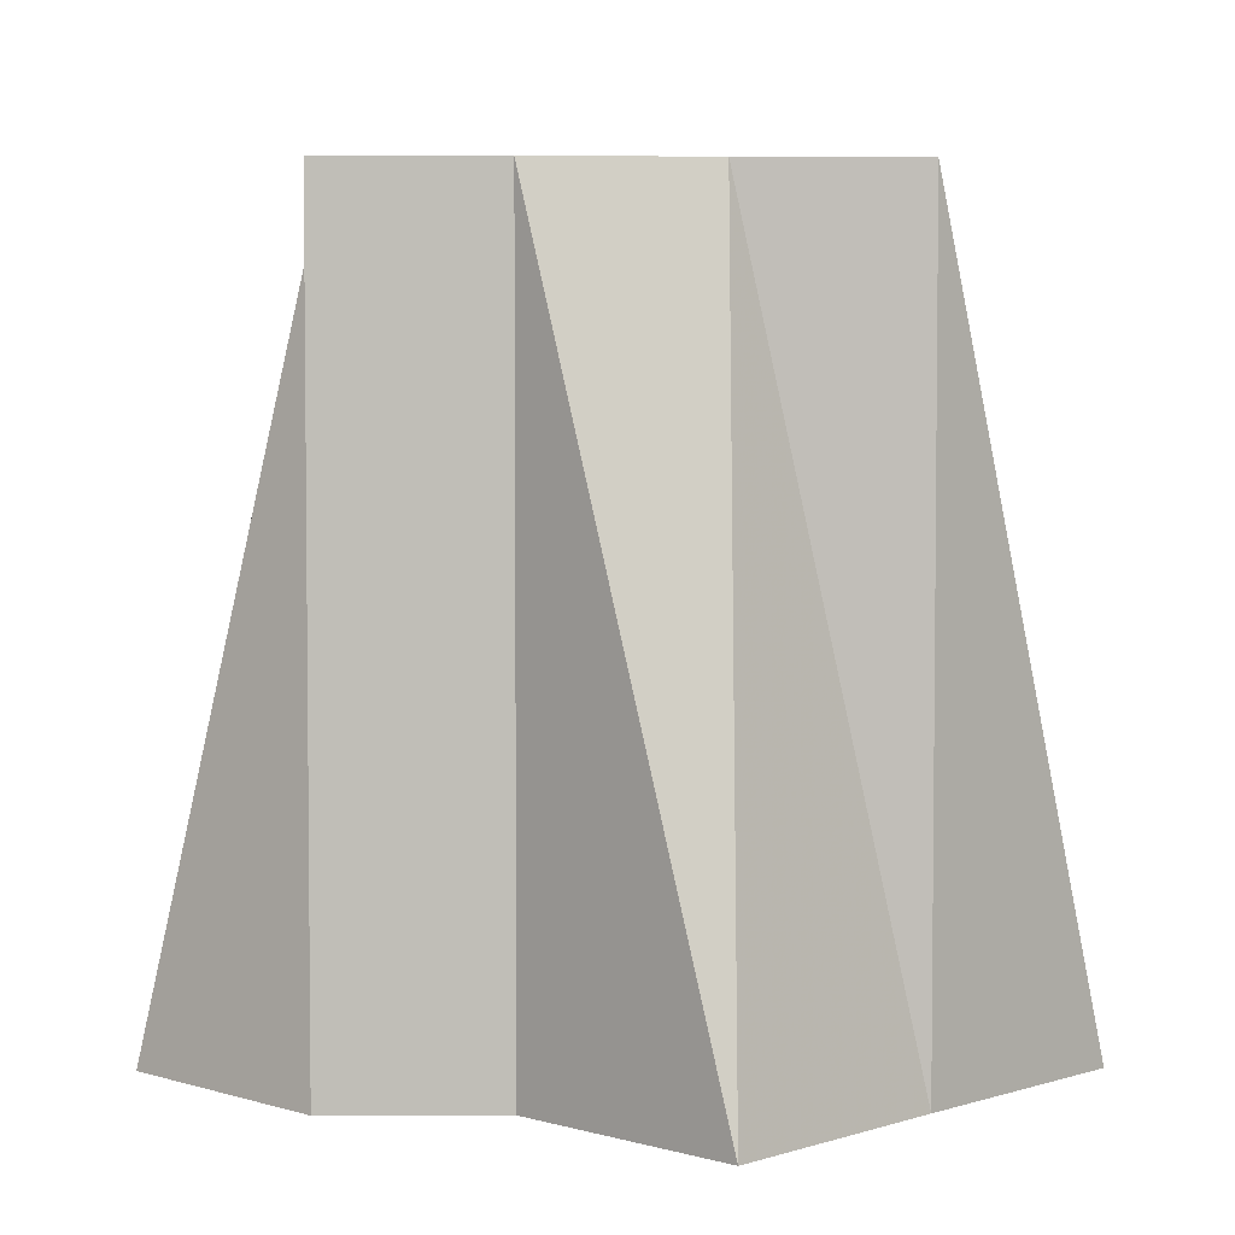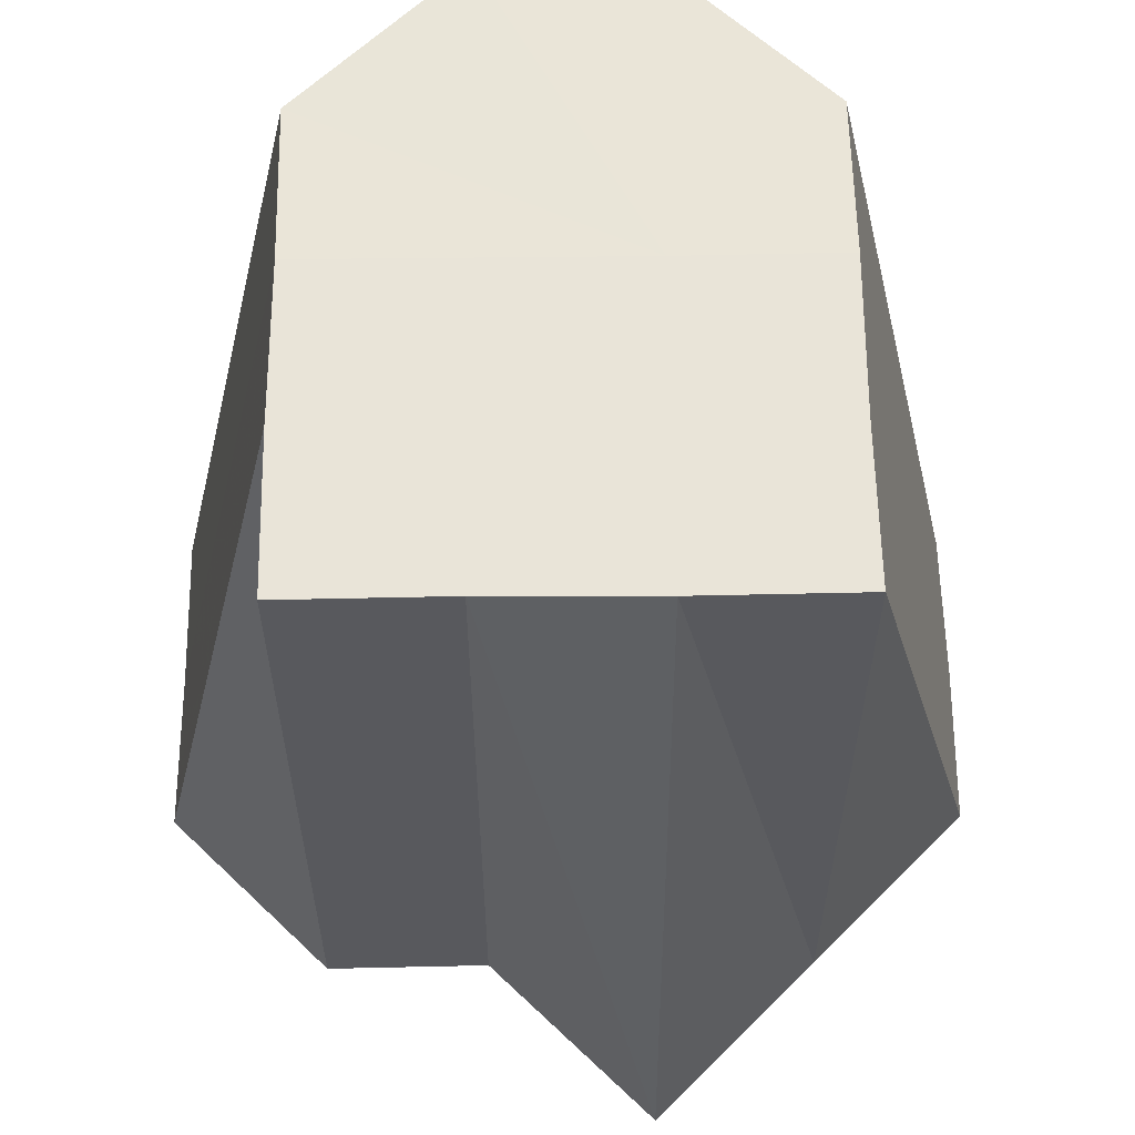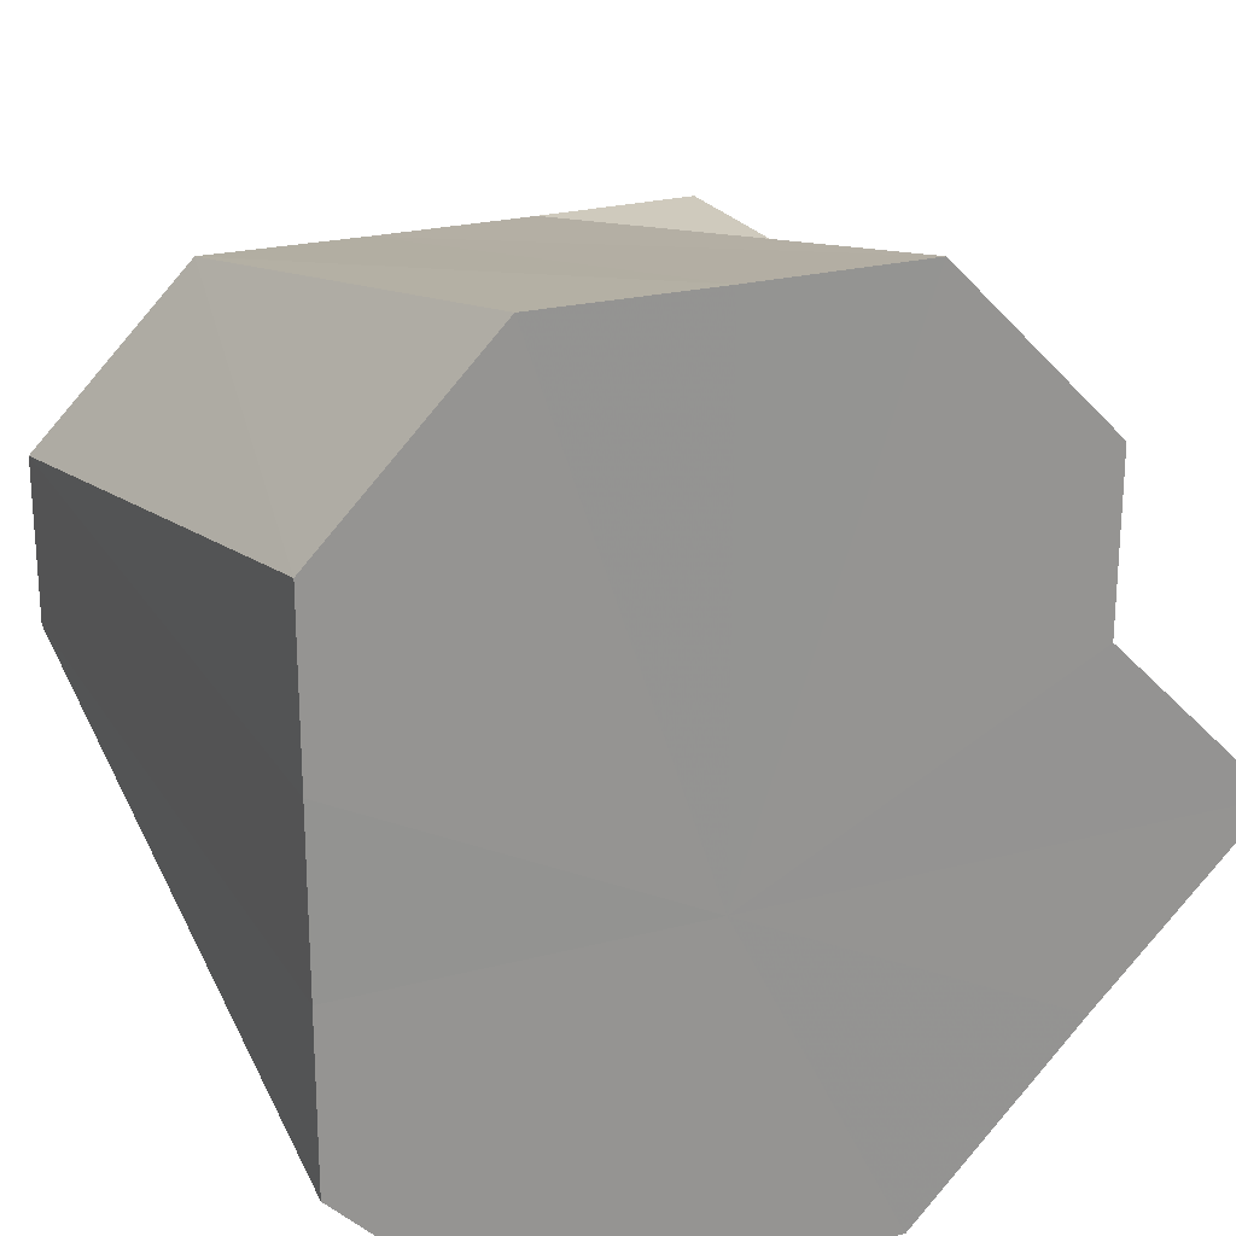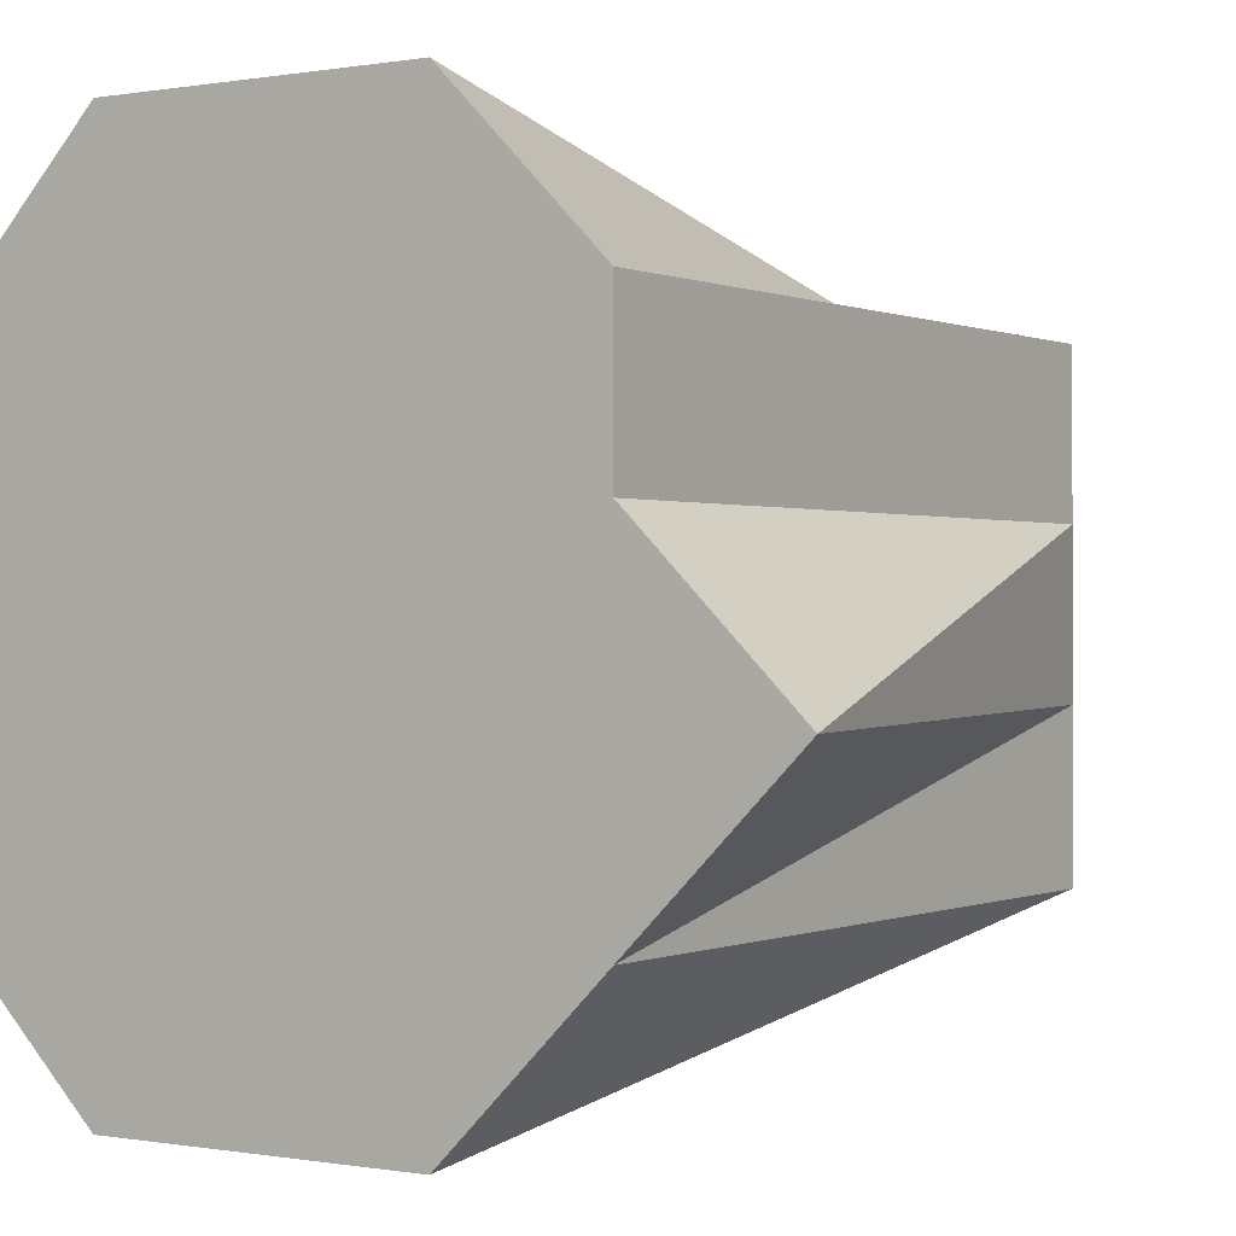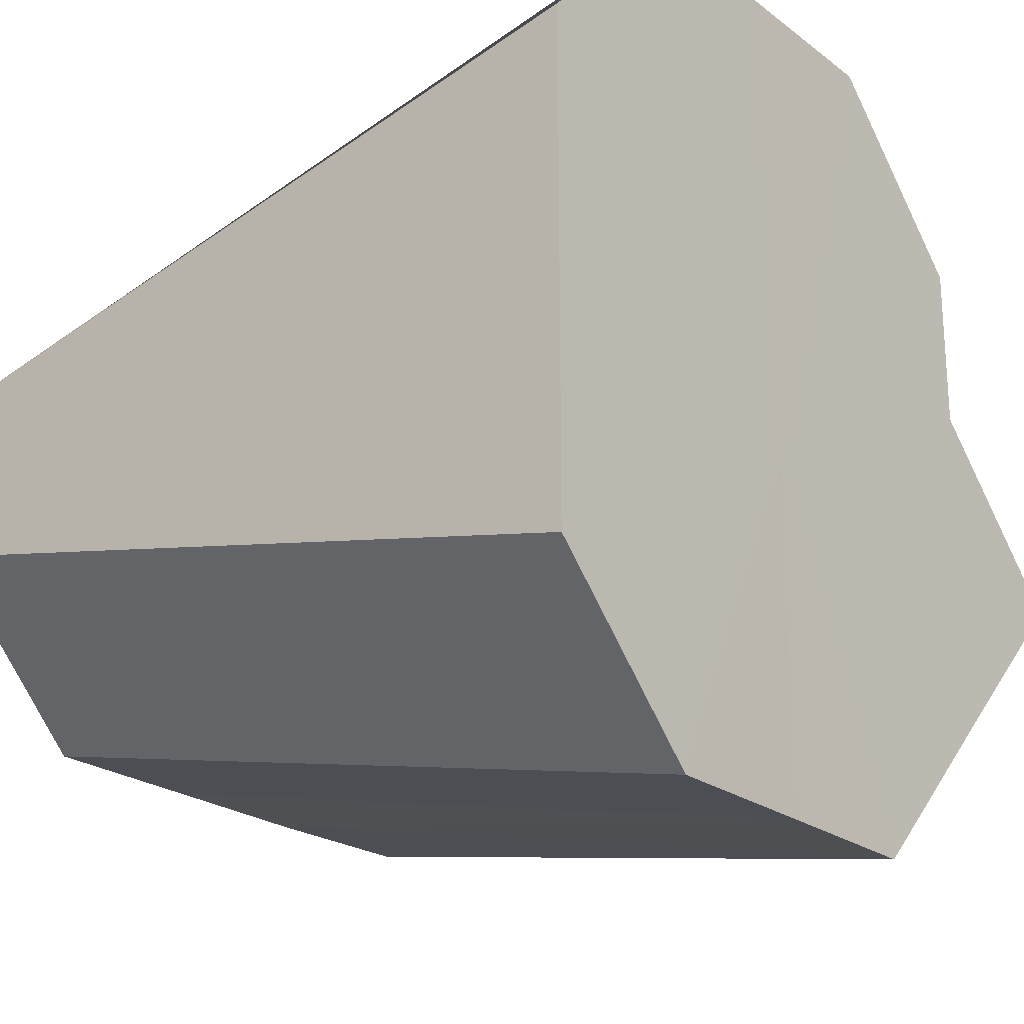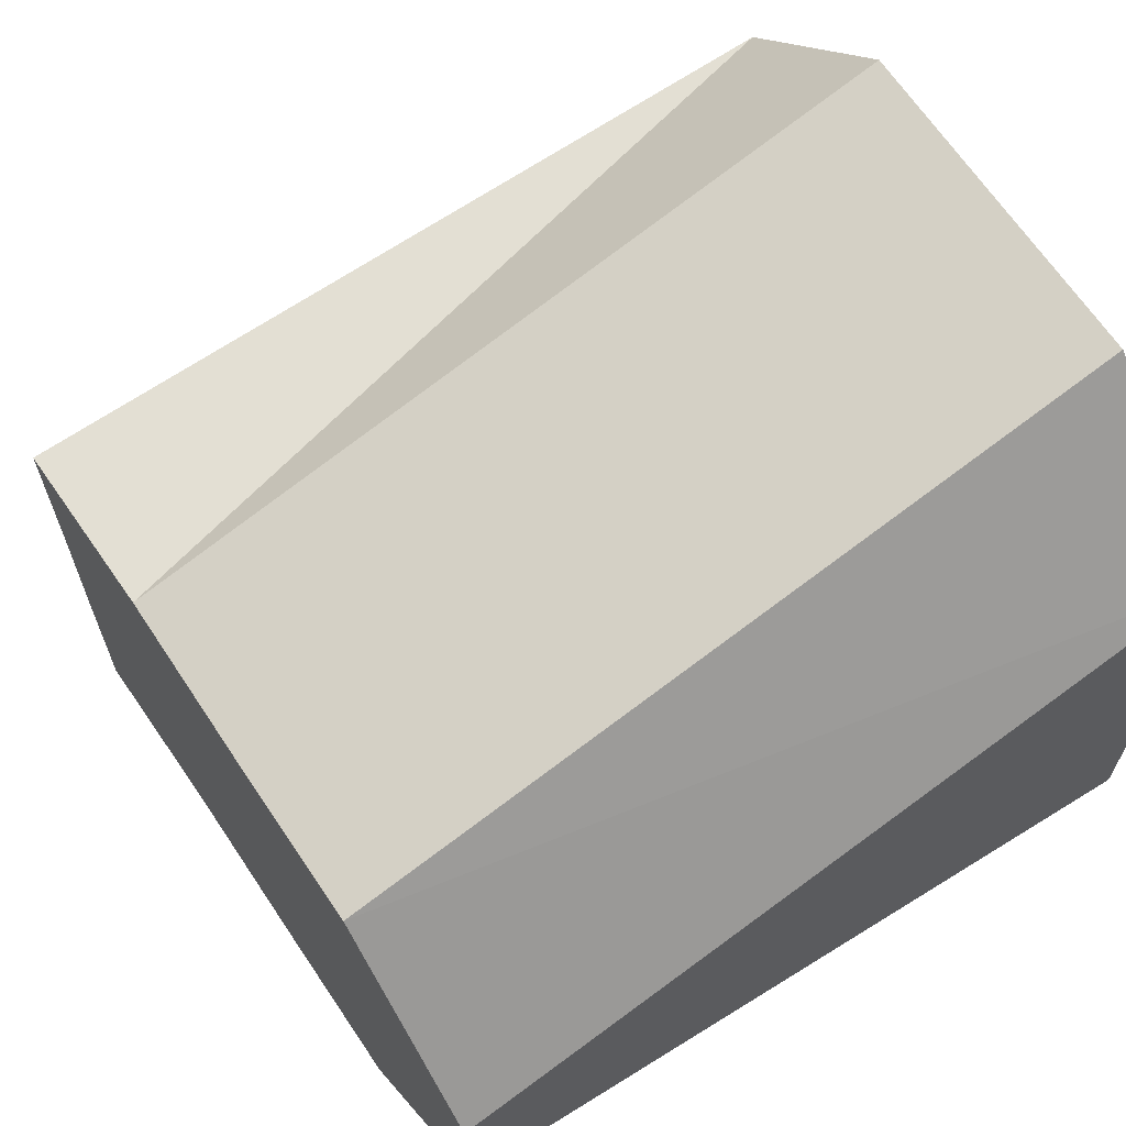
<metadata>
{"format":"obj","ext":"obj","renderer":"f3d","projection":"perspective","resolution":1024,"background":"white","views":[{"elev":4.3,"azim":-90.9,"up":"+Z"},{"elev":59.7,"azim":-90.5,"up":"+Z"},{"elev":22.9,"azim":155.8,"up":"+Y"},{"elev":-0.1,"azim":-146.8,"up":"+Y"},{"elev":-22.5,"azim":128.5,"up":"+Y"},{"elev":66.5,"azim":55.8,"up":"+Y"}]}
</metadata>
<code>
o 7230
v 2229 1861 8.02
v 2229 1861 8.02
v 2229 1861 8.066
v 2229 1861 8.02
v 2229 1861 8.02
v 2229 1861 8.066
v 2229 1861 8.02
v 2229 1861 8.066
v 2229 1861 8.02
v 2229 1861 8.066
v 2229 1861 8.02
v 2229 1861 8.02
v 2229 1861 8.066
v 2229 1861 8.02
v 2229 1861 8.066
v 2229 1861 8.066
v 2229 1861 8.066
v 2229 1861 8.02
v 2229 1861 8.066
v 2229 1861 8.02
v 2229 1861 8.02
v 2229 1861 8.066
v 2229 1861 8.02
v 2229 1861 8.02
v 2229 1861 8.066
v 2229 1861 8.02
v 2229 1861 8.066
v 2229 1861 8.02
v 2229 1861 8.02
v 2229 1861 8.066
v 2229 1861 8.066
v 2229 1861 8.066
v 2229 1861 8.066
v 2229 1861 8.066
v 2229 1861 8.066
v 2229 1861 8.066
v 2229 1861 8.066
v 2229 1861 8.066
v 2229 1861 8.02
v 2229 1861 8.066
v 2229 1861 8.02
v 2229 1861 8.02
v 2229 1861 8.02
v 2229 1861 8.066
v 2229 1861 8.066
v 2229 1861 8.02
v 2229 1861 8.066
v 2229 1861 8.066
v 2229 1861 8.02
v 2229 1861 8.066
v 2229 1861 8.02
v 2229 1861 8.066
v 2229 1861 8.02
v 2229 1861 8.066
v 2229 1861 8.066
v 2229 1861 8.02
v 2229 1861 8.066
v 2229 1861 8.066
v 2229 1861 8.02
v 2229 1861 8.02
v 2229 1861 8.02
v 2229 1861 8.02
v 2229 1861 8.02
v 2229 1861 8.02
v 2229 1861 8.02
v 2229 1861 8.02
v 2229 1861 8.02
v 2229 1861 8.02
v 2229 1861 8.02
v 2229 1861 8.02
v 2229 1861 8.02
v 2229 1861 8.02
v 2229 1861 8.02
f 1 2 3
f 4 1 3
f 2 5 6
f 7 4 8
f 5 9 10
f 9 11 10
f 12 8 13
f 14 7 13
f 13 8 15
f 16 17 15
f 18 13 19
f 20 14 19
f 19 13 15
f 21 20 22
f 23 19 22
f 22 19 15
f 24 21 25
f 26 25 27
f 28 24 27
f 27 25 15
f 29 28 30
f 31 32 15
f 33 31 15
f 34 33 15
f 35 36 15
f 37 35 15
f 10 38 15
f 39 38 10
f 38 40 15
f 41 40 38
f 11 42 38
f 42 43 40
f 43 44 45
f 46 47 48
f 49 50 47
f 51 48 52
f 53 54 55
f 56 57 58
f 59 60 61
f 61 60 62
f 63 60 59
f 62 60 64
f 65 60 63
f 64 60 66
f 67 60 65
f 66 60 68
f 69 60 67
f 68 60 70
f 71 60 69
f 70 60 72
f 73 60 71
f 72 60 73

</code>
